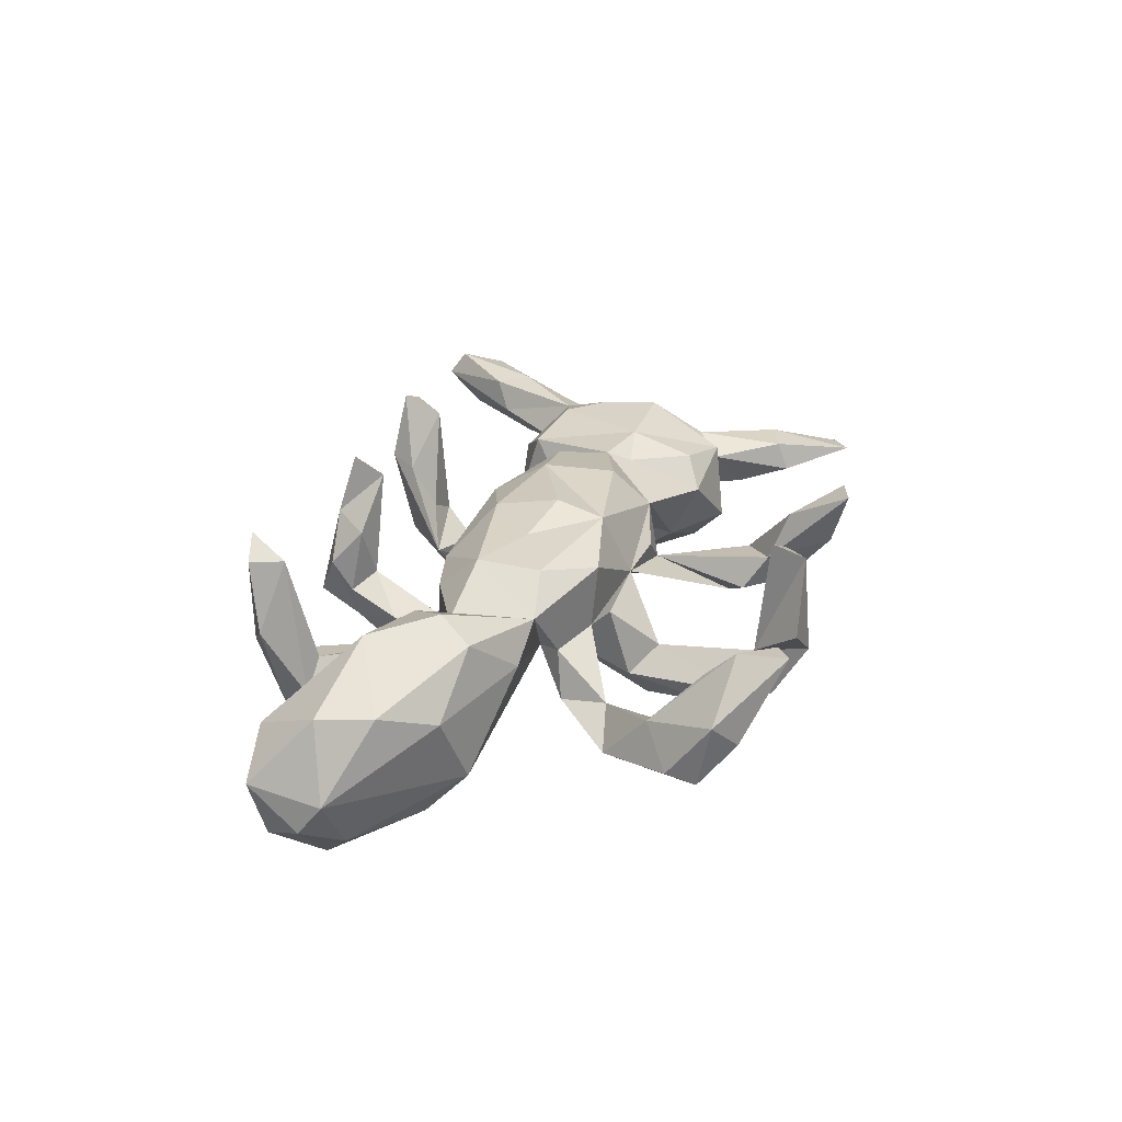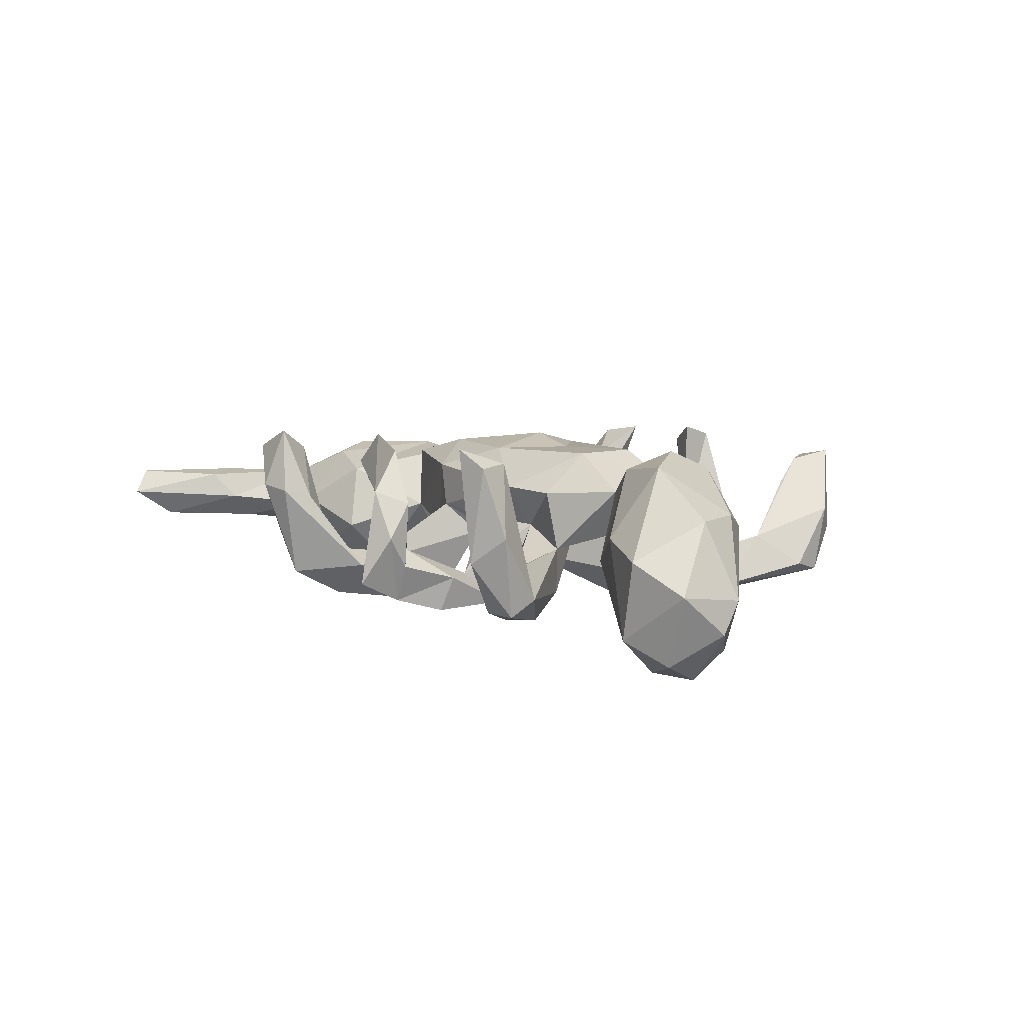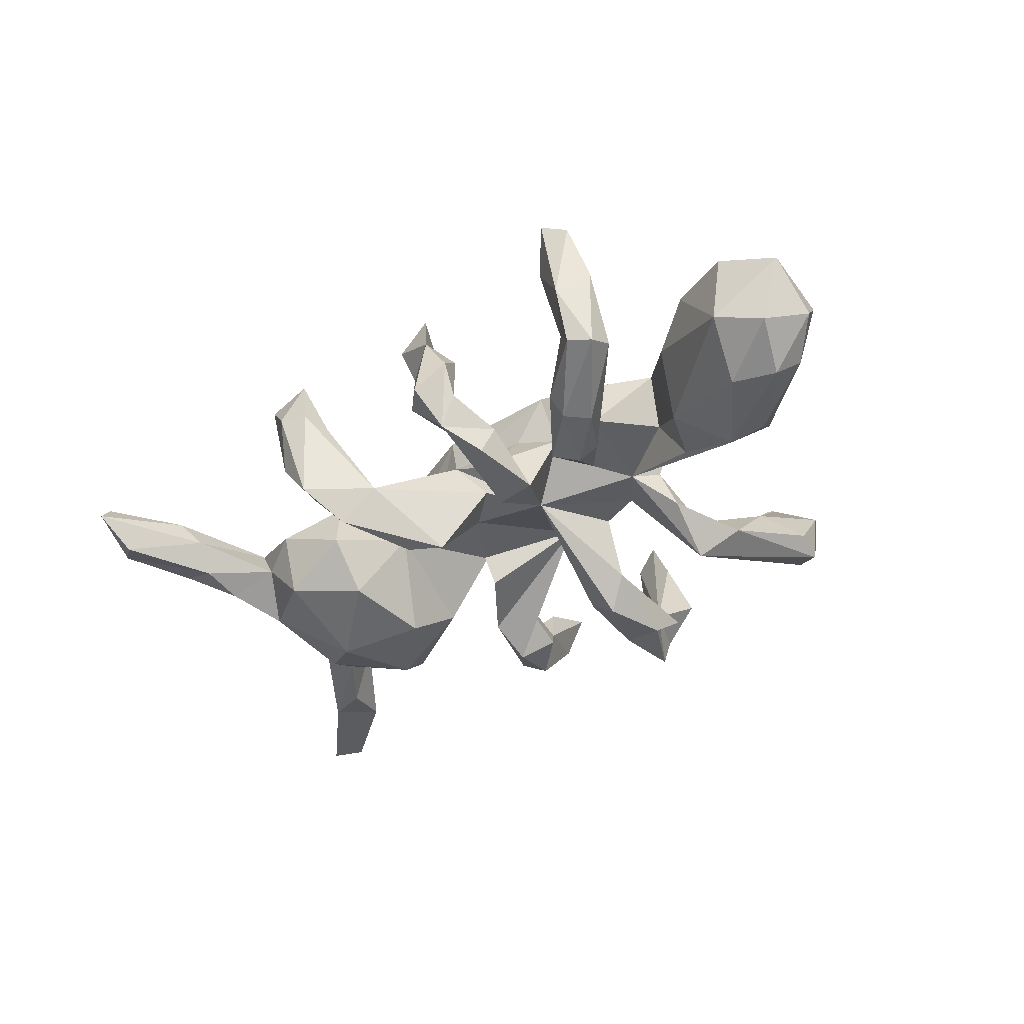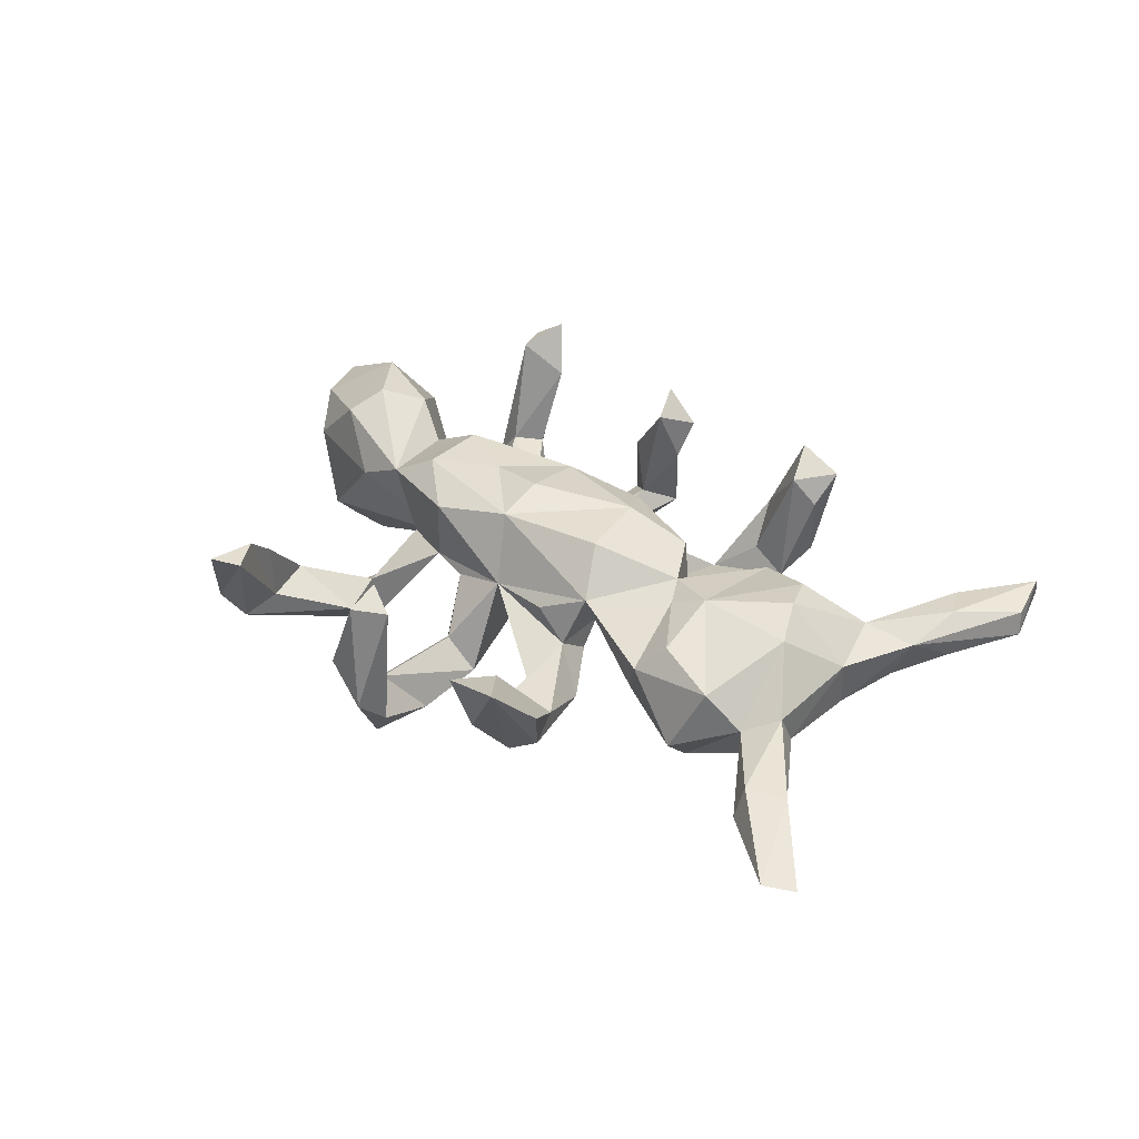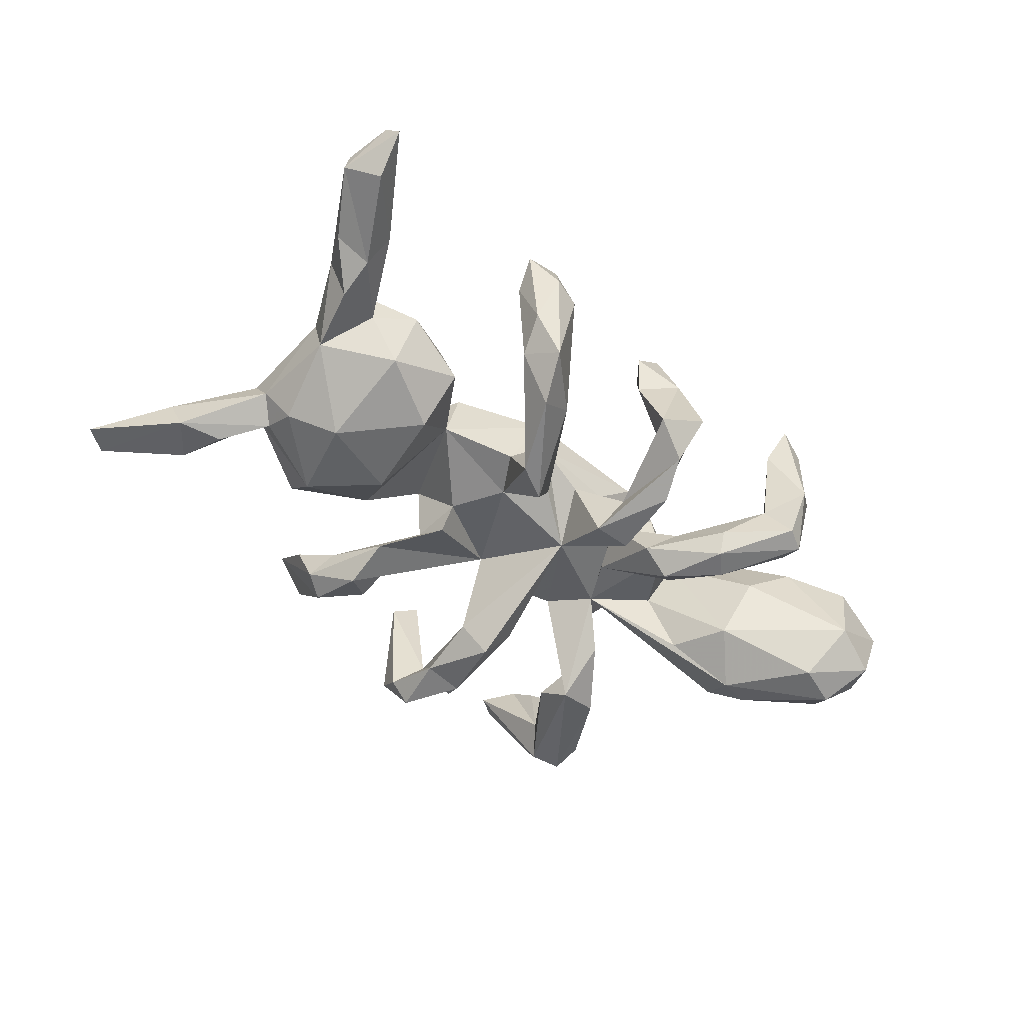
<metadata>
{"format":"obj","ext":"obj","renderer":"f3d","projection":"perspective","resolution":1024,"background":"white","views":[{"elev":30.3,"azim":-65.8,"up":"+Z"},{"elev":8.4,"azim":-123.1,"up":"+Z"},{"elev":-43.5,"azim":-137.6,"up":"+Z"},{"elev":35.3,"azim":46.3,"up":"+Z"},{"elev":-56.2,"azim":144.7,"up":"+Z"}]}
</metadata>
<code>
v -0.2461 -0.5225 0.1215
v -0.06481 0.3571 0.1968
v -0.4101 0.3015 0.1722
v -0.02566 -0.03099 0.1737
v 0.000517 -0.4238 0.1619
v -0.3534 0.3457 0.1133
v -0.2904 -0.4668 0.1203
v -0.4626 -0.02146 0.179
v -0.3864 0.3774 0.1998
v -0.1333 -0.02121 0.1568
v -0.01582 -0.1133 0.1514
v 0.1248 0.06245 0.1524
v 0.2543 0.3498 0.142
v -0.04732 0.07912 0.1519
v 0.227 0.4076 0.1806
v -0.008924 0.364 0.1413
v -0.2466 0.01993 0.1568
v 0.3248 -0.4534 0.1249
v -0.2358 -0.0928 0.1557
v -0.5505 0.07426 0.1652
v 0.1585 -0.06014 0.1495
v -0.0924 0.3797 0.09357
v -0.434 0.3588 0.1694
v 0.258 -0.4821 0.137
v 0.2507 -0.3751 0.08282
v 0.05057 -0.4373 0.1315
v 0.009088 -0.4829 0.1433
v 0.2902 0.3711 0.09576
v 0.2459 0.4407 0.07378
v 0.3771 -0.01287 0.12
v -0.2865 -0.5539 0.1306
v -0.4874 -0.08299 0.1485
v 0.2925 0.007663 0.1106
v -0.3541 0.02175 0.09601
v 0.1954 -0.119 0.07617
v 0.3158 -0.03074 0.09151
v -0.1594 0.1261 0.09137
v 0.4454 0.1607 0.1031
v -0.3127 -0.1168 0.109
v -0.2415 0.09772 0.08588
v 0.0686 0.139 0.1116
v -0.6555 -0.001848 0.08922
v 0.4832 0.09091 0.1173
v 0.3465 0.1807 0.07794
v -0.1425 -0.1595 0.1277
v 0.237 0.08544 0.1214
v 0.2985 0.419 0.1456
v -0.04641 0.3102 0.1604
v 0.01164 -0.1574 0.03704
v 0.3925 -0.1221 0.08419
v -0.3967 -0.1261 0.0681
v -0.422 0.04772 0.1462
v -0.1157 0.3227 0.06927
v 0.1159 -0.1541 0.03779
v 0.1912 0.3319 -0.02733
v -0.6589 0.2096 0.02644
v 0.5524 0.2053 0.05441
v -0.3054 -0.4189 0.07689
v -0.4391 0.2574 -0.06714
v 0.3522 -0.1568 0.0363
v 0.2268 -0.3463 -0.003352
v 0.1268 0.1108 -0.0158
v 0.536 0.00895 0.1081
v -0.4601 0.3305 0.0486
v 0.6032 0.3899 0.05243
v -0.02313 0.3382 0.07519
v -0.1398 0.3739 0.009989
v 0.2729 -0.4501 0.03447
v 0.3288 -0.3598 0.02908
v -0.6951 0.08673 0.08971
v -0.4634 0.1342 -0.00574
v 0.7125 0.4349 0.04478
v -0.08768 -0.1601 0.007621
v -0.1549 -0.1529 0.0171
v -0.2656 0.09082 -0.0162
v 0.2681 0.399 -0.02271
v 0.6058 -0.06798 0.02557
v 0.7178 0.4294 0.003258
v 0.5601 -0.117 0.000939
v -0.01436 -0.4067 -0.05133
v -0.4127 0.3709 0.002808
v 0.5011 -0.1407 0.05531
v 0.6859 0.5116 0.05986
v -0.1558 0.07633 0.0151
v 0.4381 0.2447 0.009942
v -0.2149 -0.08217 -0.006749
v -0.04097 -0.491 0.01175
v 0.1685 -0.148 -0.01549
v 0.6721 0.5387 0.0182
v 0.5839 0.1134 0.02553
v 0.05632 0.1373 0.03429
v 0.7944 -0.3238 -0.04487
v 0.6611 -0.2168 0.003972
v 0.6305 0.2423 0.02895
v 0.3234 0.2071 -0.03772
v -0.3567 -0.4989 -0.008744
v -0.3263 -0.03011 0.01711
v -0.3395 -0.4612 -0.06469
v -0.3622 0.3003 -0.02621
v -0.09101 0.1173 0.02254
v 0.2581 0.07829 0.005748
v 0.5729 0.3567 0.006318
v 0.3101 -0.1215 -0.04614
v -0.3874 -0.4636 0.03187
v 0.2864 -0.2881 -0.0226
v 0.7237 -0.1858 0.00192
v -0.06309 0.01951 -0.05824
v -0.2468 -0.1302 0.01295
v -0.05087 0.3681 -0.05164
v 0.3076 -0.3393 -0.04728
v 0.1536 -0.05104 -0.01849
v 0.6587 -0.238 -0.04729
v -0.7452 0.05315 -0.03949
v 0.5988 -0.03161 -0.03968
v 0.8374 -0.2867 -0.05458
v 0.59 0.3127 -0.03868
v 0.1961 0.4221 0.06499
v 0.114 0.1818 -0.06901
v -0.02989 0.1133 0.002647
v 0.6564 0.3139 -0.01318
v -0.399 -0.3895 -0.06998
v -0.3393 -0.3321 -0.01832
v 0.6613 0.4671 -0.03169
v 0.5924 0.2393 -0.05129
v -0.395 0.2559 -0.01533
v -0.5858 -0.07793 0.0556
v -0.5421 0.171 0.04767
v 0.1808 0.3746 0.05251
v 0.5145 0.2116 -0.01316
v 0.03486 -0.4422 -0.09624
v 0.1238 0.2924 -0.08489
v -0.09175 0.1854 -0.07878
v -0.3095 -0.4125 -0.02637
v -0.2708 -0.1467 -0.06896
v -0.2402 -0.296 -0.08218
v -0.03866 -0.2351 -0.06936
v 0.7045 -0.1658 -0.06719
v 0.5626 -0.07296 -0.06862
v 0.02631 -0.4943 -0.04843
v -0.06525 0.1363 -0.135
v -0.08693 0.3111 -0.02237
v 0.6264 -0.1481 -0.07819
v 0.1964 -0.31 -0.06153
v 0.1556 -0.08347 -0.06496
v 0.2143 0.3926 -0.1008
v 0.5749 0.1292 -0.06083
v -0.1813 -0.002263 -0.01313
v 0.09066 0.03508 -0.01829
v 0.2689 -0.3672 -0.06597
v -0.241 0.1665 -0.04967
v 0.2383 -0.1824 -0.07414
v -0.1313 0.3392 -0.04576
v 0.01042 -0.2196 -0.1251
v -0.263 -0.2275 -0.05994
v 0.4507 0.1986 -0.09356
v -0.07237 -0.3944 -0.1069
v -0.3359 -0.253 -0.1093
v 0.3355 0.1255 -0.1151
v -0.1072 0.4177 -0.07432
v 0.2526 0.3336 -0.06055
v -0.1904 0.1304 -0.09158
v -0.2727 0.09693 -0.09592
v 0.2451 -0.2671 -0.1014
v 0.4512 -0.1738 -0.06265
v -0.7594 0.1797 -0.01987
v 0.3296 -0.03098 -0.1204
v -0.08602 -0.197 -0.1134
v 0.4426 -0.1208 -0.1149
v 0.001899 -0.439 -0.1438
v -0.1465 0.2441 -0.07376
v 0.4689 0.02805 -0.1417
v -0.4339 0.0706 -0.1117
v -0.5306 -0.09738 -0.0728
v -0.2555 -0.2331 -0.1416
v 0.5523 -0.01303 -0.1035
v -0.1059 0.3421 -0.1127
v -0.4006 0.3287 -0.08853
v -0.4379 0.3044 -0.09422
v -0.3844 -0.02978 -0.09208
v -0.2904 0.2502 -0.094
v -0.6363 0.2113 -0.1093
v -0.7569 0.09211 -0.09216
v -0.05765 -0.3404 -0.1532
v 0.08281 0.1435 -0.1642
v -0.2444 0.1158 -0.1282
v 0.01259 -0.3347 -0.1436
v -0.1325 0.2636 -0.1356
v -0.2988 0.2244 -0.1308
v 0.01894 0.08856 -0.02056
v -0.7159 0.1754 -0.1443
v -0.1353 0.1325 -0.132
v -0.5588 -0.03154 -0.1438
v -0.3325 0.1848 -0.1298
v 0.1398 0.1779 -0.1588
v -0.04348 -0.2163 -0.172
v 0.1869 0.3107 -0.1472
v -0.6961 0.04158 -0.1335
v -0.4993 -0.01244 -0.1583
v -0.602 0.123 -0.1813
v -0.6747 0.09104 -0.1843
v 0.64 0.3377 0.05799
v -0.3862 -0.4403 -0.08592
f 176 170 152
f 141 152 170
f 67 176 152
f 187 170 176
f 81 99 177
f 180 177 99
f 178 81 177
f 6 99 81
f 191 140 107
f 119 107 140
f 193 188 185
f 161 185 188
f 162 193 185
f 178 188 193
f 145 196 131
f 184 131 196
f 117 145 131
f 160 196 145
f 59 178 193
f 177 188 178
f 162 59 193
f 64 178 59
f 190 165 181
f 56 181 165
f 199 190 181
f 182 165 190
f 76 160 145
f 194 196 160
f 176 109 132
f 141 132 109
f 140 176 132
f 159 109 176
f 191 170 187
f 177 180 188
f 161 188 180
f 22 109 159
f 67 159 176
f 186 169 183
f 80 183 169
f 195 186 183
f 130 169 186
f 167 195 183
f 153 186 195
f 80 186 153
f 107 153 195
f 198 192 200
f 197 200 192
f 199 198 200
f 173 192 198
f 173 197 192
f 182 200 197
f 84 191 107
f 187 140 191
f 199 172 198
f 179 198 172
f 181 172 199
f 190 199 200
f 194 184 196
f 148 184 194
f 184 189 131
f 91 131 189
f 148 189 184
f 71 172 181
f 190 200 182
f 113 182 197
f 187 176 140
f 14 17 10
f 19 10 17
f 4 14 10
f 37 17 14
f 41 14 12
f 4 12 14
f 46 41 12
f 37 14 41
f 32 8 20
f 52 20 8
f 42 32 20
f 39 8 32
f 52 8 39
f 34 52 39
f 11 4 10
f 11 12 4
f 46 12 33
f 21 33 12
f 51 39 32
f 39 19 17
f 11 10 19
f 21 12 11
f 35 33 21
f 45 11 19
f 39 45 19
f 49 11 45
f 35 21 11
f 49 35 11
f 122 7 58
f 133 58 7
f 133 7 1
f 31 1 7
f 80 5 26
f 27 26 5
f 130 80 26
f 139 26 27
f 80 27 5
f 18 25 24
f 61 24 25
f 104 31 7
f 122 104 7
f 96 31 104
f 96 1 31
f 69 25 18
f 68 18 24
f 88 35 54
f 49 54 35
f 36 33 35
f 60 50 36
f 30 36 50
f 35 60 36
f 82 50 60
f 82 30 50
f 63 30 82
f 43 30 63
f 79 63 82
f 74 49 45
f 39 74 45
f 73 49 74
f 105 25 69
f 87 27 80
f 68 24 61
f 110 69 18
f 202 96 104
f 139 27 87
f 130 26 139
f 149 68 61
f 149 18 68
f 29 15 47
f 13 47 15
f 76 29 47
f 117 15 29
f 6 9 3
f 23 3 9
f 125 6 3
f 81 23 9
f 64 3 23
f 16 22 2
f 48 2 22
f 48 16 2
f 66 22 16
f 128 13 15
f 28 47 13
f 59 125 3
f 99 6 125
f 53 48 22
f 66 16 48
f 160 28 13
f 76 47 28
f 127 20 52
f 105 61 25
f 76 145 29
f 117 29 145
f 159 67 22
f 53 22 67
f 183 80 156
f 136 156 80
f 167 156 136
f 73 167 136
f 183 156 167
f 49 163 88
f 143 88 163
f 54 49 88
f 151 163 49
f 144 151 49
f 110 163 151
f 175 138 168
f 79 168 138
f 171 175 168
f 114 138 175
f 174 134 86
f 108 86 134
f 74 174 86
f 157 134 174
f 99 125 150
f 75 150 125
f 180 99 150
f 66 141 109
f 170 132 141
f 161 180 150
f 3 64 59
f 81 178 64
f 128 117 131
f 28 160 76
f 66 109 22
f 53 67 152
f 9 6 81
f 23 81 64
f 139 80 169
f 80 130 186
f 139 169 130
f 136 80 153
f 98 174 135
f 154 135 174
f 133 98 135
f 202 174 98
f 96 202 98
f 157 174 202
f 202 121 157
f 122 157 121
f 104 121 202
f 107 195 167
f 73 107 167
f 49 153 107
f 154 134 157
f 166 171 168
f 146 175 171
f 148 49 107
f 103 166 168
f 158 171 166
f 110 105 69
f 88 61 105
f 121 104 122
f 133 122 58
f 98 133 1
f 149 110 18
f 96 98 1
f 80 139 87
f 128 15 117
f 75 125 59
f 141 48 53
f 141 66 48
f 55 13 128
f 71 127 52
f 56 20 127
f 89 65 83
f 201 83 65
f 78 89 83
f 102 65 89
f 83 72 78
f 94 78 72
f 201 72 83
f 123 89 78
f 160 13 55
f 131 160 55
f 57 201 65
f 94 72 201
f 94 201 57
f 102 57 65
f 165 70 56
f 20 56 70
f 113 70 165
f 181 56 127
f 129 57 102
f 116 129 102
f 85 57 129
f 34 71 52
f 181 127 71
f 44 38 85
f 57 85 38
f 95 44 85
f 30 38 44
f 155 85 129
f 43 57 38
f 90 94 57
f 113 42 70
f 20 70 42
f 126 42 113
f 84 75 40
f 34 40 75
f 37 84 40
f 150 75 84
f 17 37 40
f 100 84 37
f 172 71 34
f 152 141 53
f 131 55 128
f 91 100 37
f 132 84 100
f 41 91 37
f 119 100 91
f 62 91 41
f 101 62 41
f 118 91 62
f 17 34 39
f 126 32 42
f 30 33 36
f 103 60 35
f 86 39 51
f 126 51 32
f 90 43 63
f 38 30 43
f 44 33 30
f 101 33 44
f 101 46 33
f 40 34 17
f 95 101 44
f 41 46 101
f 90 57 43
f 146 94 90
f 97 34 75
f 86 97 75
f 172 34 97
f 148 62 101
f 77 90 63
f 173 86 51
f 79 77 63
f 114 90 77
f 108 39 86
f 74 39 108
f 154 74 108
f 93 77 79
f 136 49 73
f 164 82 60
f 164 79 82
f 106 77 93
f 173 51 126
f 168 79 164
f 112 93 79
f 61 88 143
f 103 164 60
f 142 112 79
f 92 93 112
f 149 61 143
f 151 88 105
f 137 106 115
f 92 115 106
f 92 137 115
f 114 106 137
f 135 122 133
f 106 93 92
f 151 105 110
f 163 110 149
f 198 86 173
f 179 86 198
f 97 86 179
f 166 101 158
f 95 158 101
f 103 101 166
f 194 118 62
f 148 194 62
f 160 118 194
f 114 175 146
f 155 146 171
f 155 171 158
f 97 179 172
f 173 113 197
f 126 113 173
f 129 146 155
f 95 155 158
f 132 191 84
f 85 155 95
f 185 147 162
f 75 162 147
f 161 147 185
f 84 147 161
f 165 182 113
f 131 118 160
f 119 140 132
f 191 132 170
f 84 161 150
f 75 59 162
f 118 131 91
f 107 91 189
f 124 146 129
f 100 119 132
f 124 116 120
f 78 120 116
f 94 124 120
f 129 116 124
f 88 151 144
f 111 144 49
f 168 164 103
f 142 79 138
f 137 142 138
f 112 142 137
f 114 137 138
f 122 135 154
f 74 154 174
f 149 143 163
f 154 157 122
f 49 136 153
f 92 112 137
f 120 78 94
f 123 116 102
f 123 78 116
f 89 123 102
f 84 86 147
f 75 147 86
f 107 86 84
f 189 148 107
f 111 49 148
f 101 111 148
f 35 111 101
f 103 35 101
f 114 146 90
f 154 108 134
f 74 86 107
f 73 74 107
f 114 77 106
f 88 111 35
f 144 111 88
f 124 94 146
f 91 107 119

</code>
